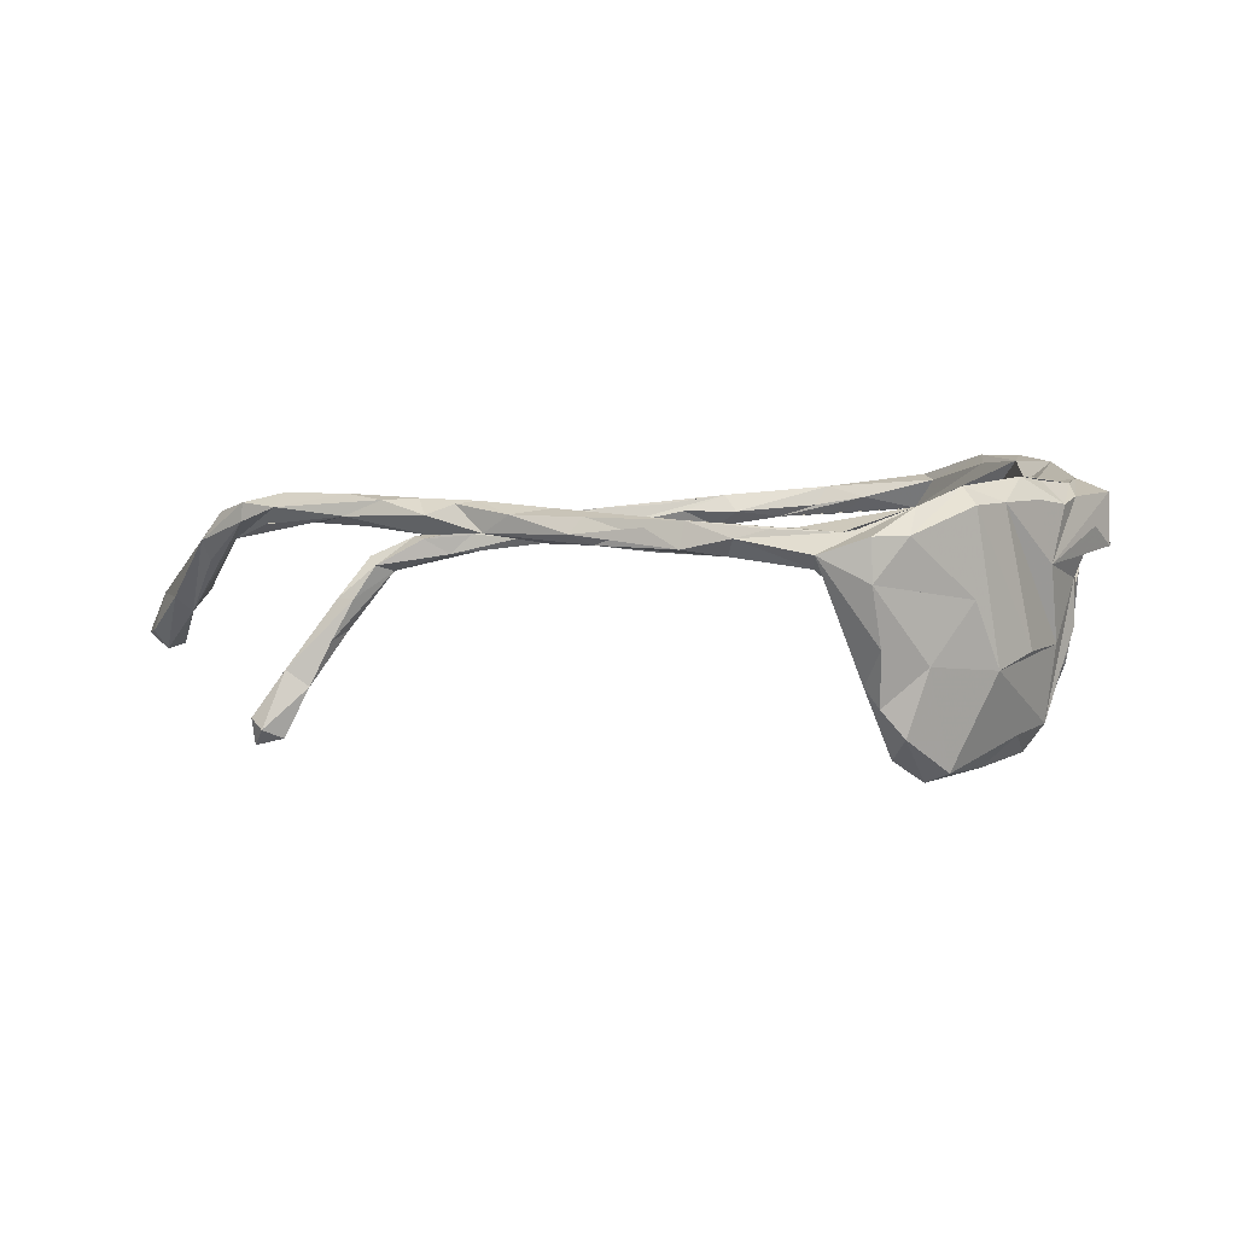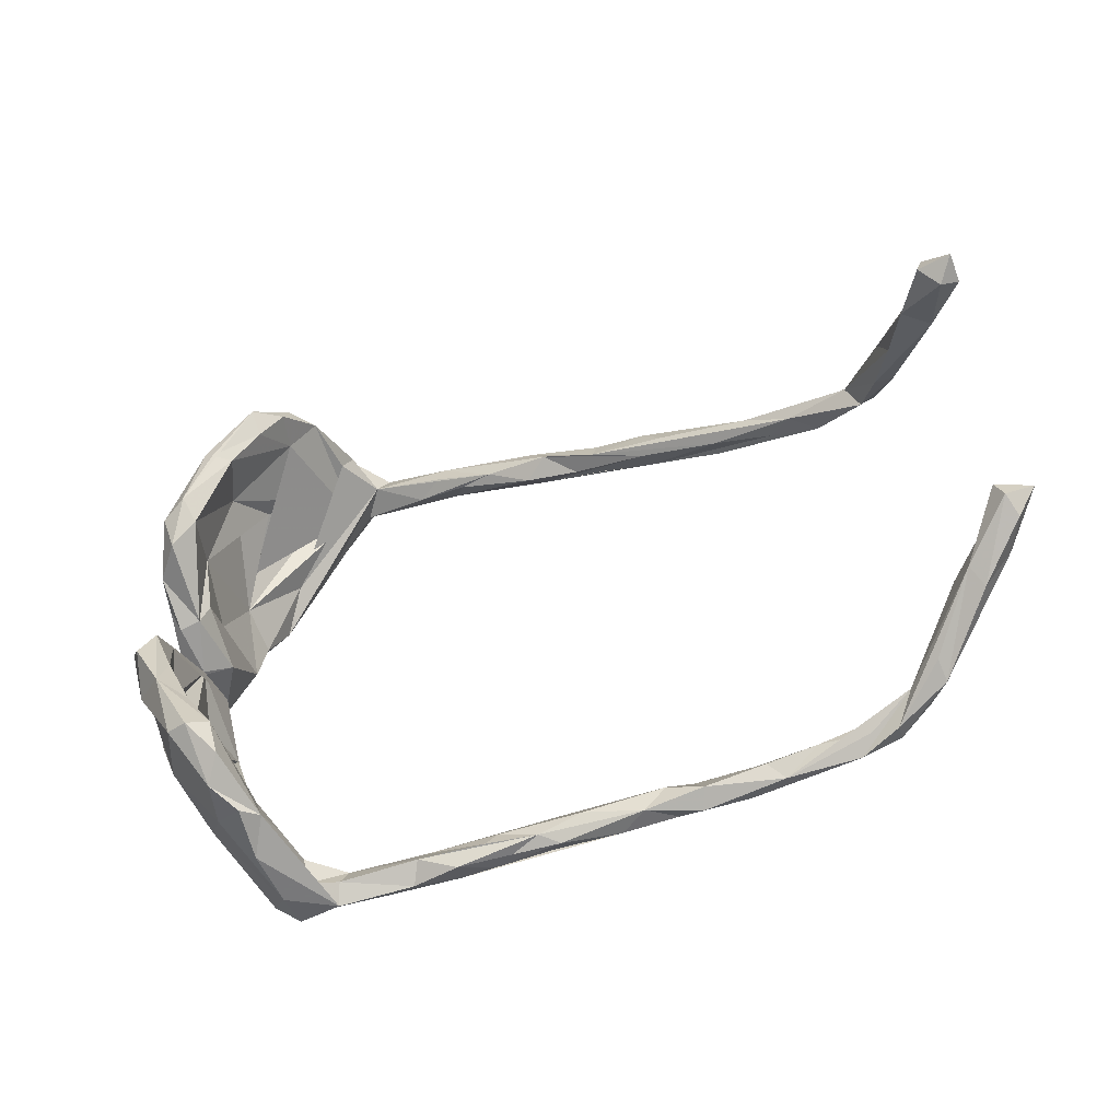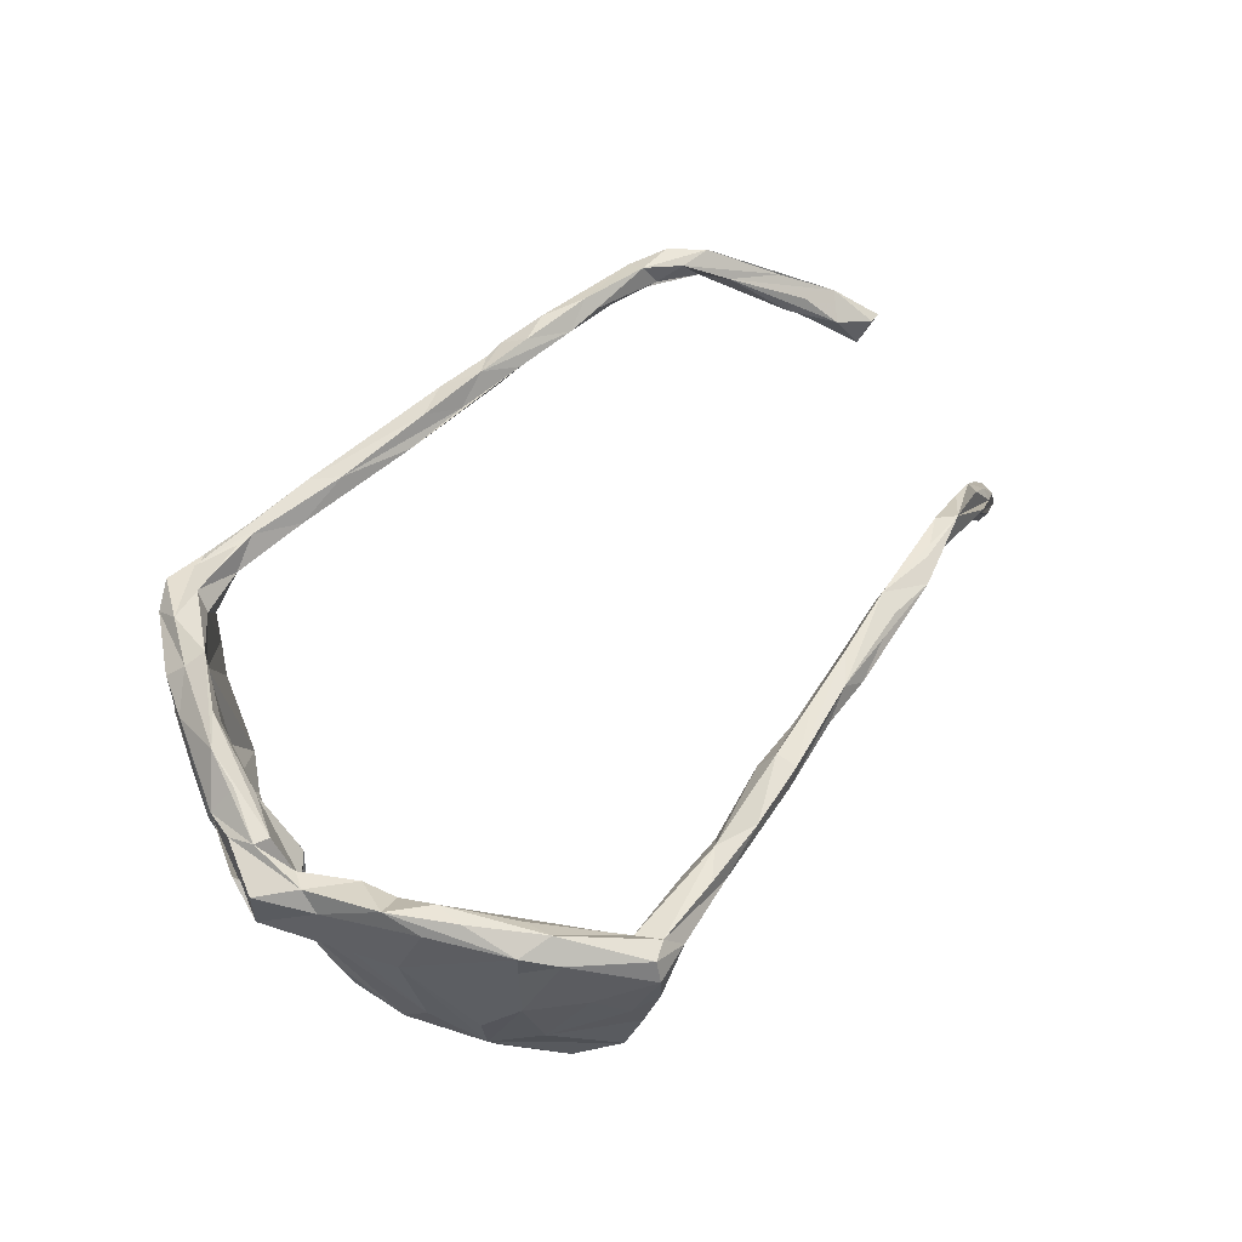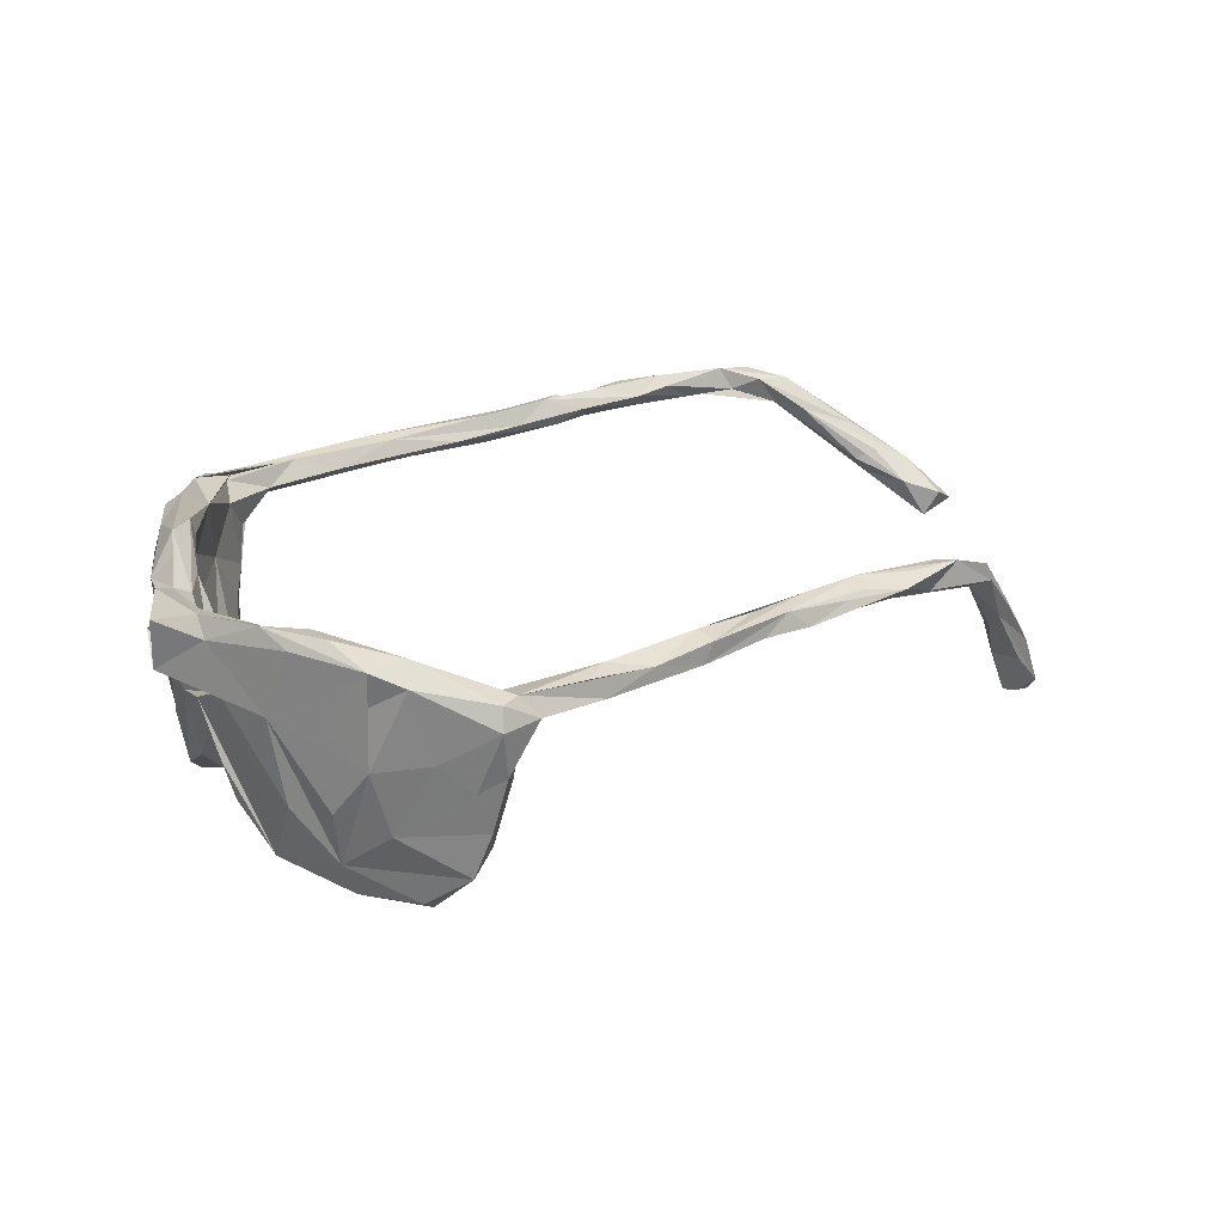
<metadata>
{"format":"obj","ext":"obj","renderer":"f3d","projection":"perspective","resolution":1024,"background":"white","views":[{"elev":4.8,"azim":15.0,"up":"+Z"},{"elev":-43.5,"azim":-161.7,"up":"+Y"},{"elev":60.1,"azim":132.7,"up":"+Z"},{"elev":29.3,"azim":149.3,"up":"+Z"}]}
</metadata>
<code>
v 0.09784 0.4035 0.09851
v 0.091 0.399 0.0376
v 0.1216 0.3816 0.01644
v 0.04521 0.3915 0.09533
v 0.05602 0.3626 0.07711
v -0.02616 0.3682 0.1096
v 0.07504 0.3807 0.02409
v 0.1053 0.3856 -0.03745
v 0.09311 0.362 -0.07305
v 0.09092 0.3902 0.1245
v 0.06599 0.3781 0.1238
v -0.04993 0.3695 0.07854
v 0.08273 0.3485 0.1166
v -0.06269 0.3402 0.107
v -0.1935 0.3439 0.06557
v 0.1241 0.3732 -0.09946
v -0.1223 0.3542 0.09053
v -0.2093 0.3385 0.0896
v -0.04414 0.3438 0.06913
v -0.01045 0.3341 0.09265
v -0.07882 0.3279 0.08102
v 0.08293 0.3528 0.006885
v -0.1339 0.3415 0.06413
v -0.2038 0.3117 0.09451
v -0.292 0.3215 0.06029
v 0.1132 0.3233 -0.1359
v -0.2154 0.3175 0.05027
v 0.1238 0.3225 0.03522
v -0.1267 0.3242 0.0648
v 0.1529 0.348 0.04464
v -0.3342 0.3077 0.07757
v -0.3647 0.3129 0.05093
v 0.1904 0.3096 -0.05767
v -0.291 0.2935 0.04603
v 0.1674 0.3206 0.1318
v -0.1843 0.2994 0.07189
v -0.296 0.291 0.08056
v 0.09694 0.3302 0.09157
v -0.2577 0.2938 0.07213
v 0.1442 0.3092 -0.1702
v 0.2066 0.2918 0.02186
v 0.1235 0.3166 -0.08494
v -0.4615 0.2832 0.06018
v -0.3952 0.2827 0.0351
v 0.1639 0.3245 -0.1489
v 0.1821 0.2622 -0.01565
v -0.3734 0.2767 0.07609
v -0.5327 0.2803 0.0398
v -0.5184 0.2619 0.02087
v -0.3626 0.2703 0.04956
v 0.154 0.2933 0.1524
v 0.1772 0.2621 0.06668
v -0.4723 0.2469 0.03644
v 0.1389 0.28 -0.1506
v -0.694 0.2491 -0.007549
v -0.5589 0.2573 0.04769
v -0.4721 0.254 0.06362
v 0.1607 0.2547 0.1416
v 0.235 0.2497 -0.04717
v 0.197 0.2814 0.1412
v -0.5533 0.2373 0.03739
v -0.6395 0.2436 0.03425
v -0.5929 0.2511 0.006671
v -0.6677 0.2364 -0.0151
v 0.2278 0.2486 -0.1187
v -0.619 0.2235 0.0317
v -0.5826 0.2331 0.01001
v -0.7473 0.2262 -0.07024
v -0.8107 0.1972 -0.1544
v -0.7625 0.2077 -0.0782
v -0.701 0.2291 0.006055
v -0.6859 0.2094 -0.006085
v -0.7308 0.2287 -0.08098
v 0.2223 0.2043 0.03927
v 0.1727 0.2317 -0.1574
v 0.2365 0.225 0.05022
v -0.7287 0.2124 -0.0996
v 0.212 0.212 0.1528
v 0.195 0.2322 -0.1744
v -0.7136 0.1944 -0.05308
v 0.2103 0.2474 -0.1662
v 0.1829 0.2275 0.1101
v -0.7924 0.207 -0.1751
v -0.7385 0.1954 -0.05282
v 0.2116 0.218 -0.04261
v -0.8077 0.1677 -0.1534
v 0.2028 0.2282 -0.08704
v 0.2593 0.1345 0.1458
v -0.8135 0.1853 -0.2428
v -0.7438 0.1839 -0.1127
v -0.848 0.1842 -0.2362
v 0.2355 0.1544 0.06004
v -0.773 0.1731 -0.1774
v 0.2285 0.1259 0.1201
v -0.8527 0.1635 -0.2622
v -0.8547 0.1548 -0.222
v 0.2694 0.159 0.04281
v -0.8328 0.14 -0.2371
v -0.8085 0.1627 -0.251
v 0.2632 0.1392 -0.1595
v 0.2624 0.1878 -0.06396
v 0.25 0.0906 0.01715
v 0.2117 0.1728 0.1463
v 0.2472 0.1832 0.1338
v 0.2294 0.1569 -0.1767
v 0.2376 0.1331 -0.07405
v 0.25 0.09625 -0.1518
v 0.2409 0.0811 0.1166
v 0.3004 0.06999 0.1075
v 0.219 0.131 -0.1526
v 0.2965 0.0426 0.127
v 0.2383 0.07004 -0.04577
v 0.2856 0.08484 -0.1044
v 0.2933 0.07753 0.04175
v 0.2946 0.07083 -0.05646
v 0.2489 0.0426 -0.05149
v 0.3391 0.001799 0.1119
v 0.3415 0.001418 0.04633
v 0.238 0.02992 0.03936
v 0.2776 0.03619 -0.04889
v 0.2833 0.01824 0.1179
v 0.2943 -0.03847 0.1225
v 0.3031 0.03319 0.01458
v 0.2683 0.008721 0.01357
v 0.2703 0.001683 0.0444
v 0.3019 -0.01392 -0.001067
v 0.2421 -0.02524 0.04269
v 0.2666 -0.01903 -0.04697
v 0.3029 -0.05153 0.01002
v 0.2769 -0.04953 -0.1193
v 0.2424 -0.06399 -0.1195
v 0.244 -0.03139 -0.0265
v 0.2489 -0.09091 -0.05933
v 0.3034 -0.0488 -0.0494
v 0.327 -0.05003 0.07256
v -0.8427 -0.07776 -0.09357
v 0.2749 -0.1018 -0.1595
v -0.8638 -0.07209 -0.06032
v 0.2729 -0.0357 0.1115
v 0.287 -0.101 -0.06484
v -0.8191 -0.09853 -0.04369
v 0.3045 -0.07325 0.1081
v 0.2836 -0.139 0.03106
v 0.2626 -0.104 0.1306
v -0.8911 -0.08123 -0.07951
v 0.2374 -0.08887 -0.1734
v -0.8662 -0.1207 -0.07382
v 0.2553 -0.08698 0.02763
v -0.8556 -0.1028 -0.0992
v 0.2517 -0.1275 -0.1912
v 0.2953 -0.114 0.1001
v 0.2376 -0.1363 -0.1053
v -0.7711 -0.151 -0.01713
v 0.2481 -0.1288 0.05282
v 0.2476 -0.1573 0.1334
v 0.2454 -0.08911 0.1041
v -0.7856 -0.18 0.02275
v -0.7937 -0.1387 -0.001916
v -0.8457 -0.1287 -0.02376
v 0.2113 -0.1472 -0.1732
v 0.2271 -0.2053 0.02526
v 0.2662 -0.1873 -0.06618
v -0.794 -0.1562 -0.04484
v 0.2704 -0.1643 0.1069
v -0.8088 -0.1767 -0.02496
v -0.7161 -0.2097 0.0516
v 0.2076 -0.1919 0.1004
v 0.211 -0.1931 -0.2014
v -0.7378 -0.2478 0.05099
v -0.6927 -0.2446 0.05352
v -0.7335 -0.2315 0.02519
v 0.2507 -0.187 -0.1633
v -0.7114 -0.2468 0.0868
v 0.2161 -0.2073 -0.0938
v 0.2099 -0.1991 0.1201
v 0.2323 -0.1762 -0.05514
v -0.6652 -0.2492 0.09341
v 0.1721 -0.2208 -0.1839
v 0.1956 -0.2491 -0.03348
v 0.2379 -0.2298 0.1056
v 0.2358 -0.251 -0.08267
v 0.1549 -0.2803 0.09133
v 0.1822 -0.2682 0.03115
v 0.1655 -0.2681 -0.1229
v -0.6692 -0.2826 0.07608
v -0.6297 -0.2632 0.08089
v -0.6163 -0.2759 0.1112
v 0.1363 -0.2685 -0.1847
v 0.1934 -0.2655 0.1245
v -0.6678 -0.281 0.09921
v -0.5675 -0.2839 0.0758
v 0.1852 -0.2829 -0.1966
v -0.4867 -0.2837 0.09377
v 0.2114 -0.2835 0.1038
v -0.5325 -0.2801 0.1011
v 0.2128 -0.2913 -0.000726
v -0.5274 -0.2973 0.1117
v -0.6353 -0.2841 0.07353
v -0.6174 -0.3026 0.09488
v -0.5008 -0.2996 0.07322
v -0.4039 -0.2954 0.08897
v -0.4318 -0.3099 0.1074
v -0.3726 -0.3071 0.0698
v 0.1429 -0.3103 -0.002028
v -0.4735 -0.3227 0.1051
v -0.3104 -0.3103 0.07956
v -0.5231 -0.3181 0.08546
v 0.1685 -0.3342 -0.07211
v -0.4145 -0.3401 0.0888
v -0.263 -0.3286 0.09773
v 0.09999 -0.3585 0.07801
v -0.356 -0.3183 0.1052
v 0.1246 -0.3155 -0.1797
v -0.38 -0.3316 0.1018
v -0.4224 -0.3217 0.06549
v 0.1571 -0.2836 -0.2081
v 0.1127 -0.3253 -0.08199
v -0.2247 -0.3164 0.07438
v -0.2666 -0.3303 0.05701
v -0.05915 -0.3412 0.06409
v 0.106 -0.3375 0.0548
v 0.09388 -0.3478 -0.04332
v -0.3102 -0.3481 0.09064
v -0.1312 -0.3424 0.08775
v 0.1707 -0.3381 0.008171
v -0.1545 -0.3361 0.06005
v -0.2209 -0.3533 0.08988
v 0.1502 -0.3723 0.07335
v -0.3448 -0.3372 0.06801
v -0.2357 -0.3615 0.06958
v 0.1514 -0.336 0.1037
v -0.1412 -0.3539 0.05088
v 0.1441 -0.3436 -0.1522
v -0.2094 -0.3509 0.05712
v 0.09854 -0.3562 -0.09379
v 0.000871 -0.3665 0.08103
v 0.04226 -0.354 0.05477
v -0.1039 -0.3784 0.05501
v -0.1464 -0.3715 0.07893
v 0.08554 -0.355 0.009399
v 0.1177 -0.3617 -0.1175
v -0.09932 -0.371 0.08726
v 0.1129 -0.4008 0.07346
v -0.04206 -0.3842 0.06842
v -0.05307 -0.3601 0.04707
v 0.07844 -0.3869 0.07704
v 0.122 -0.3851 -0.05001
v 0.04626 -0.3799 0.0358
v -0.001948 -0.3819 0.07939
v 0.07757 -0.3901 0.01322
v 0.1142 -0.4017 0.02167
v 0.05184 -0.4042 0.05273
f 91 83 89
f 99 89 83
f 95 91 89
f 73 83 91
f 101 100 65
f 81 65 100
f 97 101 65
f 123 100 101
f 99 83 93
f 77 93 83
f 98 99 93
f 113 107 100
f 105 100 107
f 115 113 100
f 116 107 113
f 160 131 146
f 127 146 131
f 168 160 146
f 152 131 160
f 192 137 181
f 140 181 137
f 208 192 181
f 172 137 192
f 45 65 81
f 105 81 100
f 105 40 81
f 45 81 40
f 79 40 105
f 105 75 79
f 54 79 75
f 110 75 105
f 217 204 188
f 184 188 204
f 235 217 188
f 222 204 217
f 107 110 105
f 87 75 110
f 42 75 87
f 106 87 110
f 99 95 89
f 98 95 99
f 69 91 95
f 95 96 69
f 70 69 96
f 98 96 95
f 86 96 98
f 116 110 107
f 146 130 137
f 126 137 130
f 150 146 137
f 128 130 146
f 172 150 137
f 168 146 150
f 172 168 150
f 192 168 172
f 178 160 168
f 188 178 168
f 152 160 178
f 216 168 192
f 168 216 188
f 213 188 216
f 233 216 192
f 174 178 188
f 235 188 213
f 233 213 216
f 208 233 192
f 235 213 233
f 200 191 193
f 195 193 191
f 201 200 193
f 207 191 200
f 205 202 197
f 193 197 202
f 199 205 197
f 209 202 205
f 212 193 202
f 187 197 193
f 215 200 201
f 203 215 201
f 207 200 215
f 201 193 212
f 209 212 202
f 214 212 209
f 229 214 209
f 223 212 214
f 206 201 212
f 210 206 212
f 223 210 212
f 224 206 210
f 218 201 206
f 190 169 185
f 171 185 169
f 199 190 185
f 173 169 190
f 159 169 173
f 187 173 190
f 177 173 187
f 199 187 190
f 157 173 177
f 186 177 187
f 170 166 177
f 157 177 166
f 186 170 177
f 153 166 170
f 198 170 186
f 191 198 186
f 207 170 198
f 195 191 186
f 207 198 191
f 195 186 187
f 193 195 187
f 199 197 187
f 121 119 126
f 124 126 119
f 125 121 126
f 108 119 121
f 159 173 157
f 159 157 166
f 142 143 117
f 118 117 143
f 111 142 117
f 151 143 142
f 139 122 125
f 121 125 122
f 156 139 125
f 155 122 139
f 111 121 122
f 142 111 122
f 151 142 122
f 109 111 117
f 108 121 111
f 88 108 111
f 109 88 111
f 104 88 109
f 118 109 117
f 108 88 94
f 103 94 88
f 92 108 94
f 78 103 88
f 82 94 103
f 60 88 104
f 97 104 109
f 60 78 88
f 51 103 78
f 82 103 5
f 58 5 103
f 22 82 5
f 92 94 82
f 97 60 104
f 58 103 51
f 60 51 78
f 13 58 51
f 35 51 60
f 41 60 97
f 57 31 48
f 43 48 31
f 62 57 48
f 47 31 57
f 61 47 57
f 18 31 47
f 37 18 47
f 24 37 47
f 24 18 37
f 15 31 18
f 13 5 58
f 7 22 5
f 38 82 22
f 11 13 51
f 76 35 60
f 10 51 35
f 17 18 24
f 15 18 17
f 14 17 24
f 36 14 24
f 6 17 14
f 11 17 6
f 11 6 14
f 39 24 50
f 47 50 24
f 27 39 50
f 36 24 39
f 53 50 47
f 32 48 43
f 32 43 31
f 27 15 23
f 12 23 15
f 12 27 23
f 34 15 27
f 29 27 12
f 5 29 12
f 36 27 29
f 25 31 15
f 34 25 15
f 32 31 25
f 50 34 27
f 34 32 25
f 41 76 60
f 41 35 76
f 52 38 74
f 42 74 38
f 92 52 74
f 92 38 52
f 92 82 38
f 21 36 29
f 39 27 36
f 44 32 34
f 49 44 34
f 48 32 44
f 50 53 34
f 67 34 53
f 66 61 57
f 53 47 61
f 49 48 44
f 63 48 49
f 49 34 67
f 61 67 53
f 10 11 51
f 14 13 11
f 1 10 35
f 20 13 14
f 17 11 12
f 4 12 11
f 15 17 12
f 4 11 10
f 30 1 35
f 4 10 1
f 215 229 209
f 223 214 229
f 242 210 223
f 199 170 207
f 205 199 207
f 185 170 199
f 209 205 207
f 215 209 207
f 246 231 182
f 189 182 231
f 211 246 182
f 244 231 246
f 231 228 189
f 194 189 228
f 243 228 231
f 155 182 189
f 180 189 194
f 181 194 228
f 163 185 171
f 163 171 169
f 170 185 163
f 180 155 189
f 175 182 155
f 162 180 194
f 165 163 169
f 169 159 165
f 147 165 159
f 182 175 167
f 156 167 175
f 183 182 167
f 151 155 180
f 139 175 155
f 166 158 141
f 153 141 158
f 159 166 141
f 153 158 166
f 154 167 156
f 139 156 175
f 180 164 151
f 143 151 164
f 143 164 180
f 161 167 154
f 176 154 156
f 144 155 151
f 122 144 151
f 122 155 144
f 46 87 106
f 116 106 110
f 77 83 73
f 69 73 91
f 59 97 65
f 114 101 97
f 54 75 42
f 28 42 87
f 26 54 42
f 9 26 42
f 40 54 26
f 230 223 229
f 21 20 14
f 5 13 20
f 36 21 14
f 29 20 21
f 242 249 246
f 244 246 249
f 224 242 246
f 244 249 242
f 203 229 215
f 236 224 246
f 210 242 224
f 252 231 244
f 248 252 244
f 243 231 252
f 245 248 244
f 250 252 248
f 238 244 242
f 238 242 227
f 223 227 242
f 230 238 227
f 245 244 238
f 3 1 30
f 41 30 35
f 4 1 2
f 3 2 1
f 5 4 2
f 5 12 4
f 9 38 22
f 19 5 20
f 5 19 29
f 20 29 19
f 65 45 16
f 40 16 45
f 33 65 16
f 40 26 9
f 38 9 42
f 16 40 9
f 8 33 16
f 41 65 33
f 247 241 251
f 208 251 241
f 252 247 251
f 235 241 247
f 235 222 217
f 250 222 235
f 241 233 208
f 235 233 241
f 196 208 181
f 184 179 176
f 161 176 179
f 152 184 176
f 204 179 184
f 133 152 176
f 174 184 152
f 162 181 140
f 180 162 140
f 194 181 162
f 132 152 133
f 132 133 176
f 131 152 132
f 140 137 129
f 134 129 137
f 143 140 129
f 137 126 134
f 129 134 126
f 132 127 131
f 156 127 132
f 128 126 130
f 125 126 128
f 120 113 115
f 124 120 115
f 116 113 120
f 252 235 247
f 178 174 152
f 188 184 174
f 227 223 230
f 234 230 229
f 219 234 229
f 239 230 234
f 226 234 219
f 203 219 229
f 218 226 219
f 232 234 226
f 203 218 219
f 220 226 218
f 238 239 234
f 238 230 239
f 245 238 234
f 220 232 226
f 245 234 232
f 224 220 218
f 220 224 236
f 211 236 246
f 245 232 220
f 237 245 220
f 206 224 218
f 237 220 236
f 211 237 236
f 221 237 211
f 251 228 243
f 221 211 182
f 218 203 201
f 204 221 182
f 127 156 125
f 128 127 125
f 135 118 143
f 112 119 108
f 240 237 221
f 251 243 252
f 114 118 135
f 129 135 143
f 148 156 132
f 176 148 132
f 176 156 148
f 161 154 176
f 163 141 153
f 138 159 141
f 179 167 161
f 163 153 170
f 183 167 179
f 204 183 179
f 204 182 183
f 149 163 165
f 196 181 228
f 225 196 228
f 251 225 228
f 251 196 225
f 222 221 204
f 240 221 222
f 250 240 222
f 250 237 240
f 248 245 237
f 250 248 237
f 235 252 250
f 97 109 118
f 102 112 108
f 116 119 112
f 102 108 92
f 106 102 92
f 118 114 97
f 59 41 97
f 66 62 72
f 84 72 62
f 67 66 72
f 56 62 66
f 46 92 74
f 71 84 62
f 80 72 84
f 71 62 68
f 55 68 62
f 70 71 68
f 64 67 72
f 61 66 67
f 64 55 63
f 62 63 55
f 49 64 63
f 73 55 64
f 48 63 62
f 56 66 57
f 57 62 56
f 67 64 49
f 22 7 9
f 8 9 7
f 33 3 30
f 41 33 30
f 2 3 33
f 2 8 7
f 16 9 8
f 5 2 7
f 33 8 2
f 196 251 208
f 140 143 180
f 147 159 145
f 138 145 159
f 149 147 145
f 136 149 145
f 165 147 149
f 136 163 149
f 141 163 136
f 138 141 136
f 136 145 138
f 114 135 129
f 128 146 127
f 126 114 129
f 123 114 126
f 124 119 116
f 120 124 116
f 126 124 123
f 115 123 124
f 116 112 106
f 102 106 112
f 84 70 96
f 86 84 96
f 71 70 84
f 98 93 86
f 90 86 93
f 123 115 100
f 79 54 40
f 101 114 123
f 64 72 80
f 86 80 84
f 80 90 64
f 77 64 90
f 86 90 80
f 77 73 64
f 69 70 68
f 69 68 55
f 69 55 73
f 28 74 42
f 46 74 28
f 85 106 92
f 46 106 85
f 46 85 92
f 93 77 90
f 41 59 65
f 87 46 28

</code>
